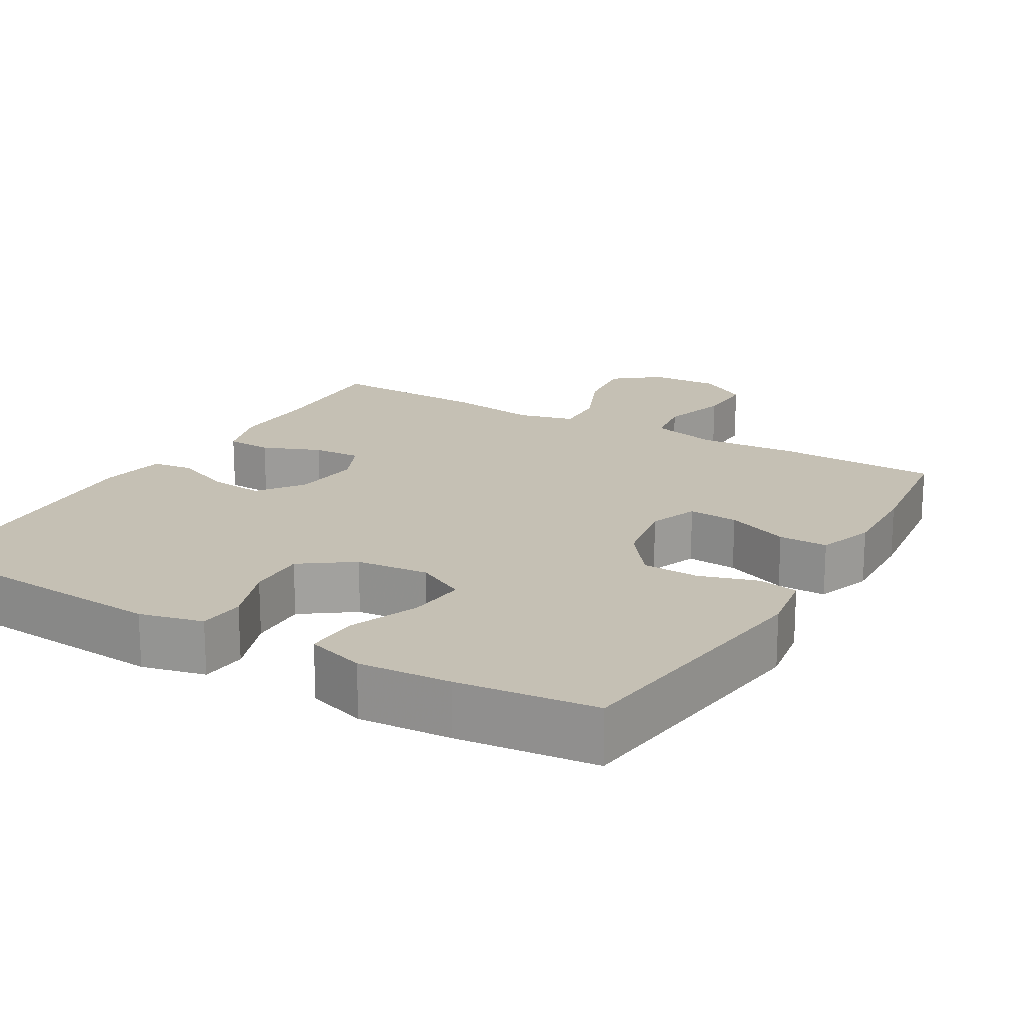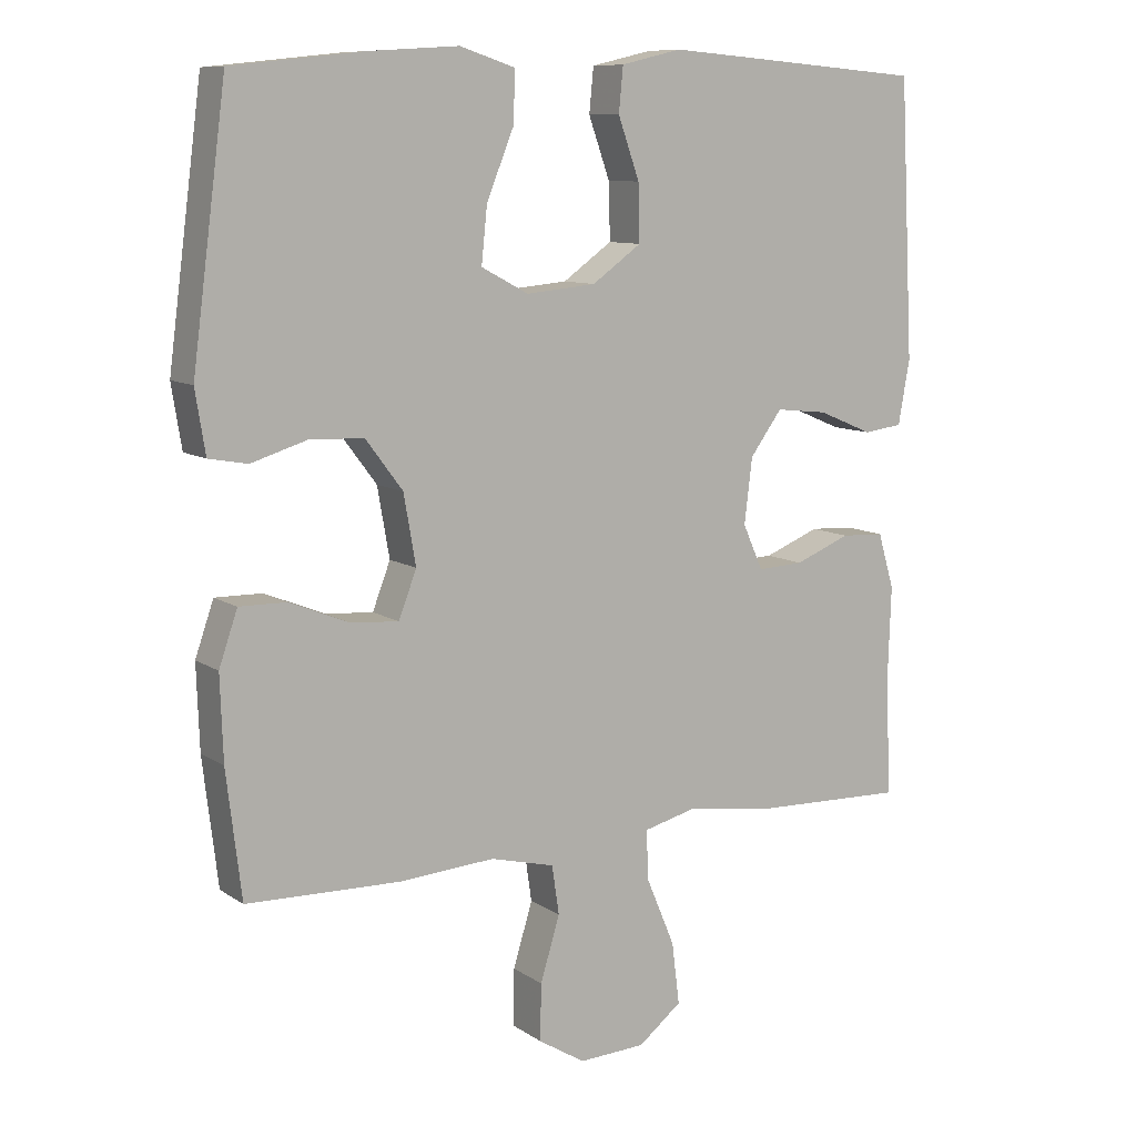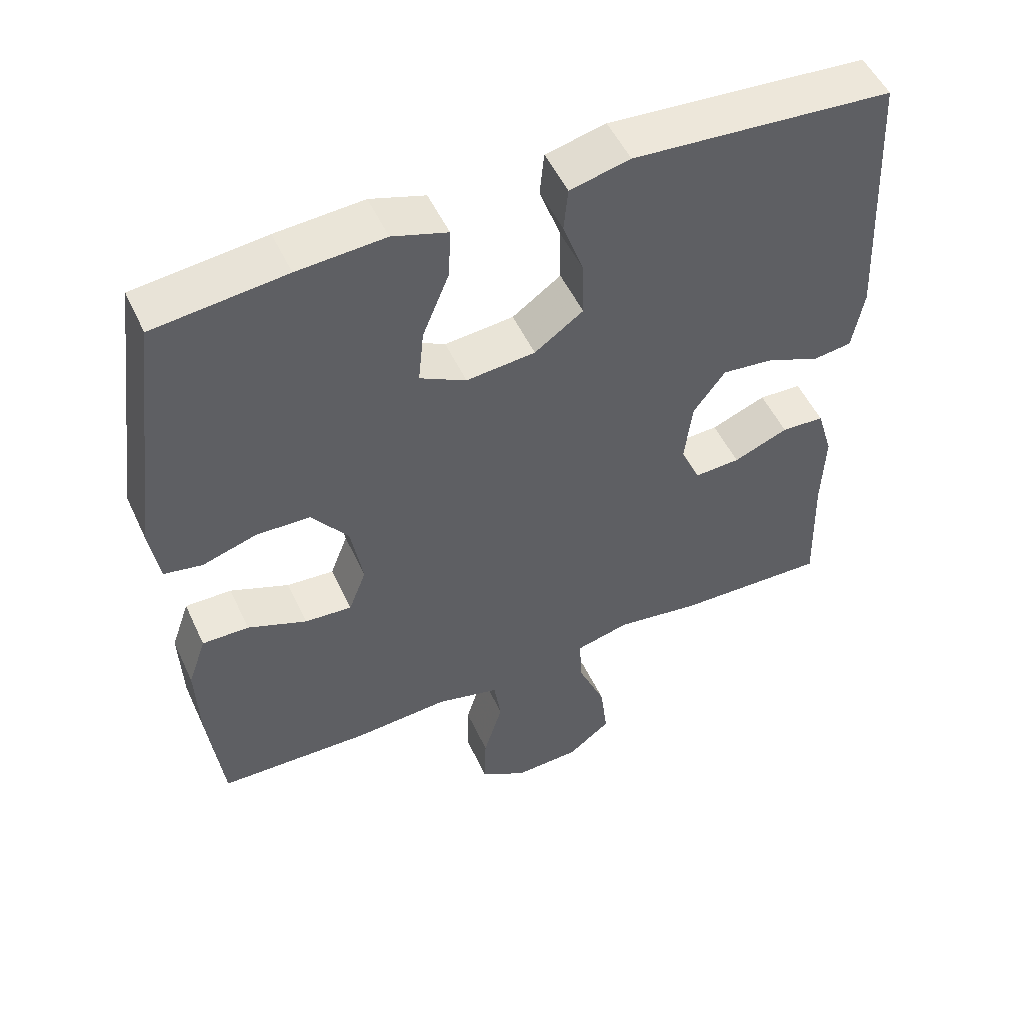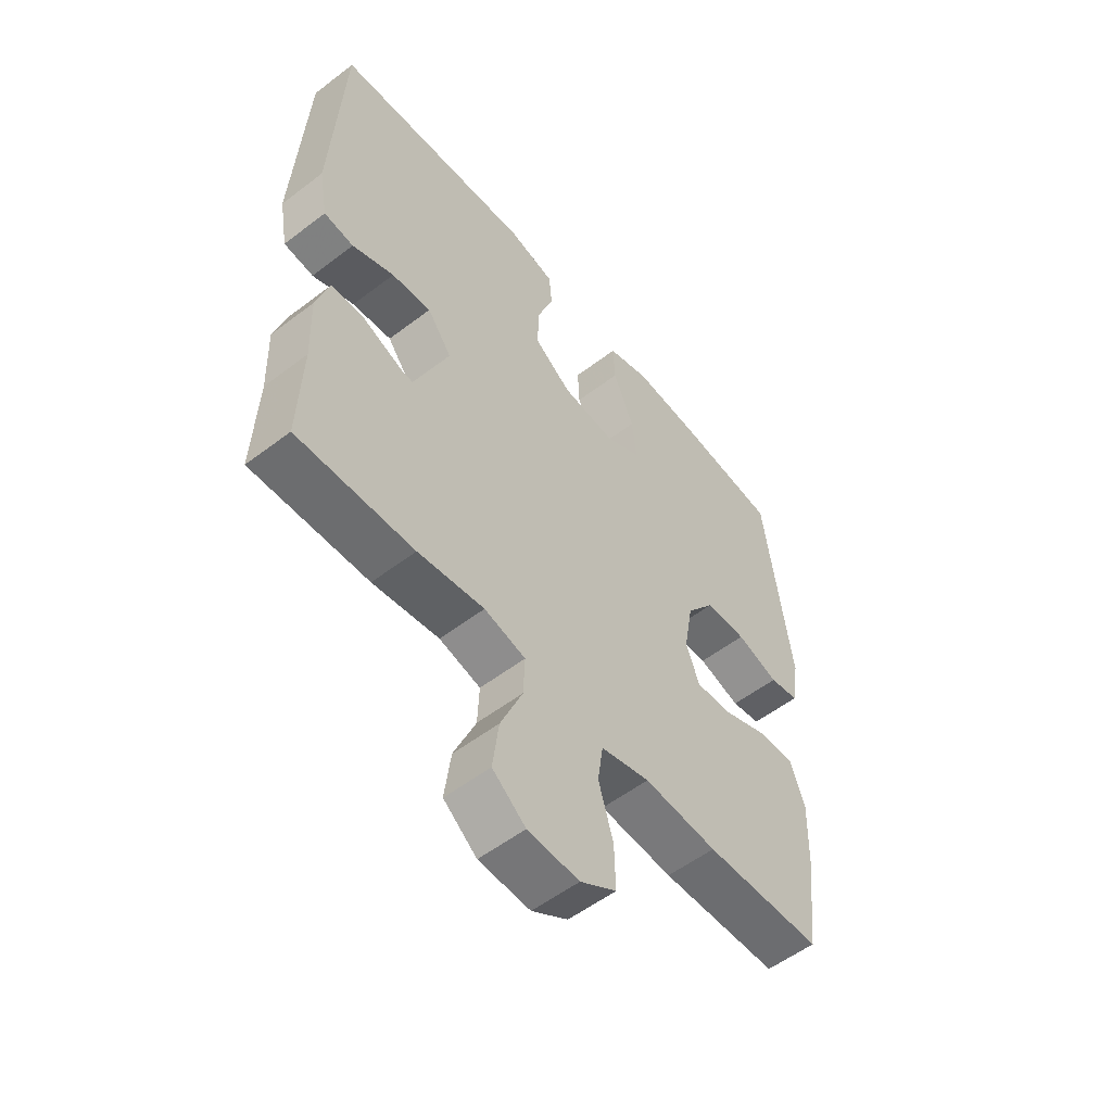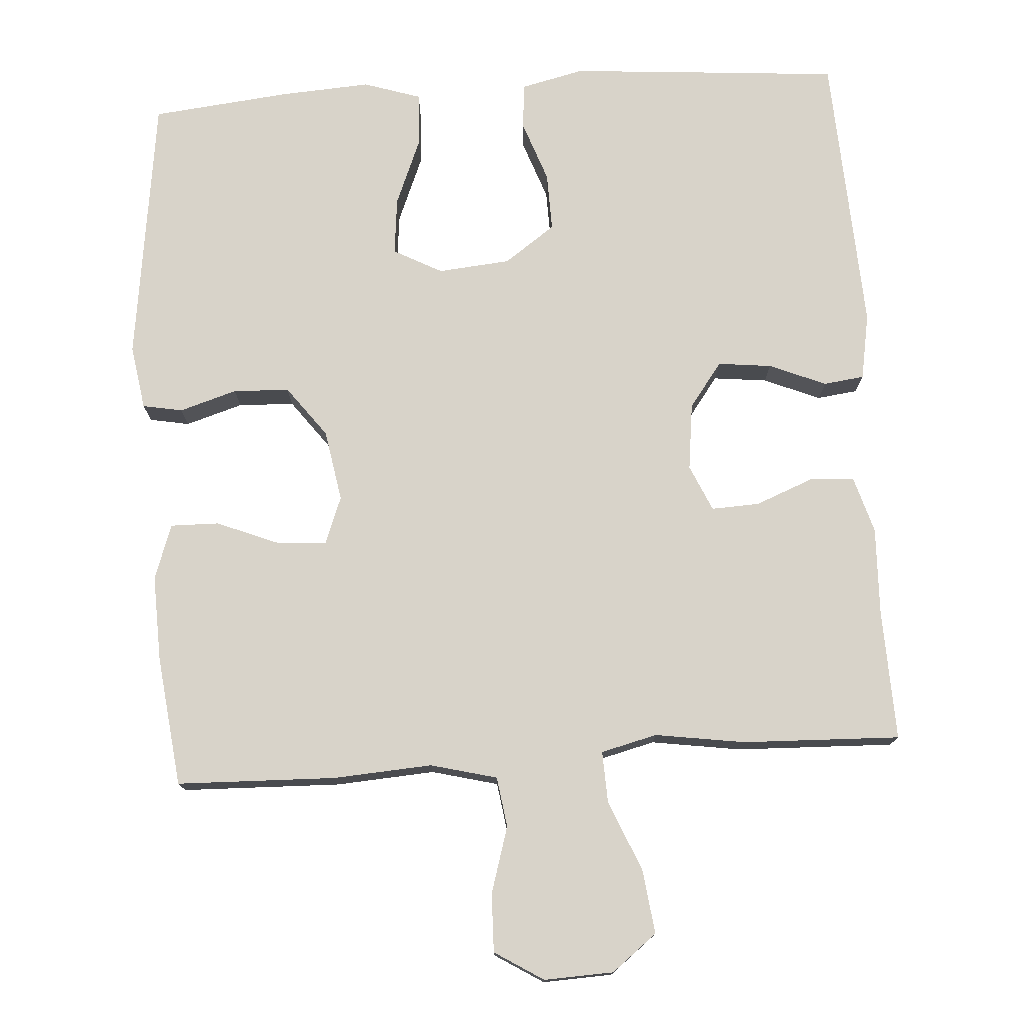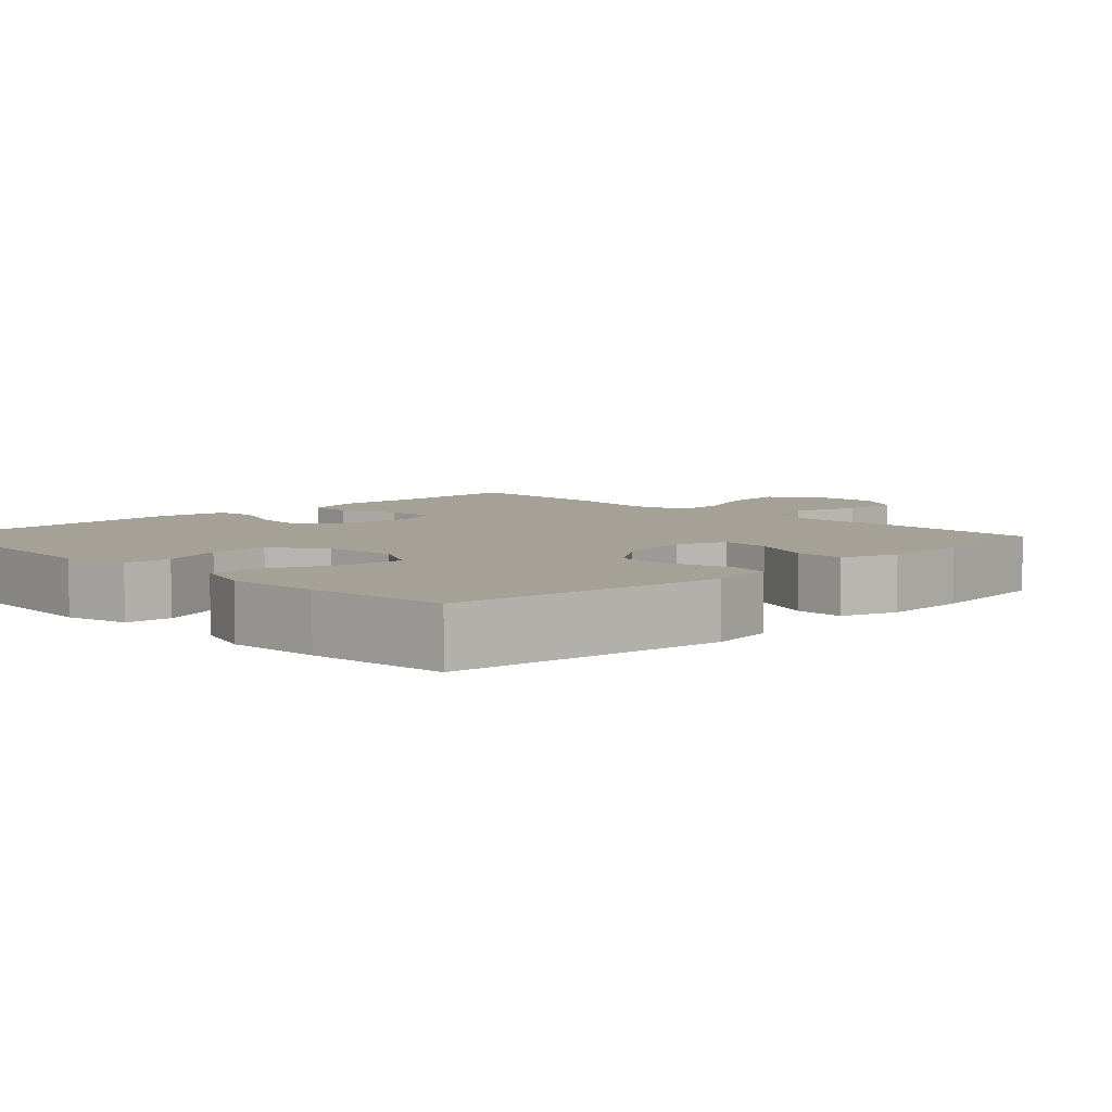
<metadata>
{"format":"obj","ext":"obj","renderer":"f3d","projection":"perspective","resolution":1024,"background":"white","views":[{"elev":18.4,"azim":30.1,"up":"+Y"},{"elev":9.8,"azim":148.2,"up":"+Z"},{"elev":51.8,"azim":155.5,"up":"+Z"},{"elev":-55.2,"azim":-51.2,"up":"+Z"},{"elev":75.9,"azim":176.3,"up":"+Y"},{"elev":6.0,"azim":45.6,"up":"+Y"}]}
</metadata>
<code>
v 0.5 0.07 0.5
v 0.548 0.07 0.135
v 0.534 0.07 0.048
v 0.48 0.07 0.038
v 0.402 0.07 0.062
v 0.326 0.07 0.059
v 0.274 0.07 -0.01
v 0.257 0.07 -0.107
v 0.282 0.07 -0.172
v 0.349 0.07 -0.167
v 0.433 0.07 -0.133
v 0.499 0.07 -0.132
v 0.525 0.07 -0.207
v 0.521 0.07 -0.324
v 0.5 0.07 -0.5
v 0.284 0.07 -0.506
v 0.15 0.07 -0.497
v 0.06 0.07 -0.52
v 0.05 0.07 -0.588
v 0.077 0.07 -0.678
v 0.079 0.07 -0.757
v 0.013 0.07 -0.798
v -0.081 0.07 -0.794
v -0.142 0.07 -0.746
v -0.131 0.07 -0.659
v -0.091 0.07 -0.564
v -0.088 0.07 -0.494
v -0.164 0.07 -0.475
v -0.286 0.07 -0.493
v -0.5 0.07 -0.5
v -0.494 0.07 -0.321
v -0.498 0.07 -0.203
v -0.475 0.07 -0.126
v -0.414 0.07 -0.123
v -0.336 0.07 -0.154
v -0.271 0.07 -0.157
v -0.243 0.07 -0.094
v -0.254 0.07 -0.003
v -0.299 0.07 0.058
v -0.372 0.07 0.05
v -0.449 0.07 0.018
v -0.504 0.07 0.025
v -0.52 0.07 0.115
v -0.5 0.07 0.5
v -0.261 0.07 0.519
v -0.131 0.07 0.529
v -0.046 0.07 0.509
v -0.04 0.07 0.447
v -0.07 0.07 0.363
v -0.072 0.07 0.284
v -0.003 0.07 0.235
v 0.095 0.07 0.226
v 0.161 0.07 0.261
v 0.153 0.07 0.339
v 0.115 0.07 0.432
v 0.112 0.07 0.503
v 0.19 0.07 0.528
v 0.314 0.07 0.52
v 0.5 0 0.5
v 0.548 0 0.135
v 0.534 0 0.048
v 0.48 0 0.038
v 0.402 0 0.062
v 0.326 0 0.059
v 0.274 0 -0.01
v 0.257 0 -0.107
v 0.282 0 -0.172
v 0.349 0 -0.167
v 0.433 0 -0.133
v 0.499 0 -0.132
v 0.525 0 -0.207
v 0.521 0 -0.324
v 0.5 0 -0.5
v 0.284 0 -0.506
v 0.15 0 -0.497
v 0.06 0 -0.52
v 0.05 0 -0.588
v 0.077 0 -0.678
v 0.079 0 -0.757
v 0.013 0 -0.798
v -0.081 0 -0.794
v -0.142 0 -0.746
v -0.131 0 -0.659
v -0.091 0 -0.564
v -0.088 0 -0.494
v -0.164 0 -0.475
v -0.286 0 -0.493
v -0.5 0 -0.5
v -0.494 0 -0.321
v -0.498 0 -0.203
v -0.475 0 -0.126
v -0.414 0 -0.123
v -0.336 0 -0.154
v -0.271 0 -0.157
v -0.243 0 -0.094
v -0.254 0 -0.003
v -0.299 0 0.058
v -0.372 0 0.05
v -0.449 0 0.018
v -0.504 0 0.025
v -0.52 0 0.115
v -0.5 0 0.5
v -0.261 0 0.519
v -0.131 0 0.529
v -0.046 0 0.509
v -0.04 0 0.447
v -0.07 0 0.363
v -0.072 0 0.284
v -0.003 0 0.235
v 0.095 0 0.226
v 0.161 0 0.261
v 0.153 0 0.339
v 0.115 0 0.432
v 0.112 0 0.503
v 0.19 0 0.528
v 0.314 0 0.52
f 3 4 5
f 2 3 5
f 1 2 5
f 58 1 5
f 57 58 5
f 56 57 5
f 55 56 5
f 54 55 5
f 53 54 5 6
f 52 53 6 7
f 51 52 7 8
f 50 51 8 9
f 47 48 49
f 46 47 49
f 45 46 49
f 44 45 49
f 43 44 49
f 42 43 49
f 41 42 49
f 40 41 49
f 39 40 49 50
f 38 39 50 9
f 33 34 35
f 32 33 35
f 31 32 35
f 31 35 36
f 30 31 36
f 29 30 36
f 28 29 36
f 27 28 36 37
f 24 25 26
f 23 24 26
f 22 23 26
f 21 22 26
f 20 21 26
f 19 20 26
f 18 19 26 27
f 37 38 9
f 27 37 9
f 18 27 9
f 17 18 9
f 15 16 17
f 14 15 17
f 13 14 17
f 12 13 17
f 11 12 17
f 10 11 17
f 9 10 17
f 63 62 61
f 63 61 60
f 63 60 59
f 63 59 116
f 63 116 115
f 63 115 114
f 63 114 113
f 63 113 112
f 64 63 112 111
f 65 64 111 110
f 66 65 110 109
f 67 66 109 108
f 107 106 105
f 107 105 104
f 107 104 103
f 107 103 102
f 107 102 101
f 107 101 100
f 107 100 99
f 107 99 98
f 108 107 98 97
f 67 108 97 96
f 93 92 91
f 93 91 90
f 93 90 89
f 94 93 89
f 94 89 88
f 94 88 87
f 94 87 86
f 95 94 86 85
f 84 83 82
f 84 82 81
f 84 81 80
f 84 80 79
f 84 79 78
f 84 78 77
f 85 84 77 76
f 67 96 95
f 67 95 85
f 67 85 76
f 67 76 75
f 75 74 73
f 75 73 72
f 75 72 71
f 75 71 70
f 75 70 69
f 75 69 68
f 75 68 67
f 1 59 60 2
f 2 60 61 3
f 3 61 62 4
f 4 62 63 5
f 5 63 64 6
f 6 64 65 7
f 7 65 66 8
f 8 66 67 9
f 9 67 68 10
f 10 68 69 11
f 11 69 70 12
f 12 70 71 13
f 13 71 72 14
f 14 72 73 15
f 15 73 74 16
f 16 74 75 17
f 17 75 76 18
f 18 76 77 19
f 19 77 78 20
f 20 78 79 21
f 21 79 80 22
f 22 80 81 23
f 23 81 82 24
f 24 82 83 25
f 25 83 84 26
f 26 84 85 27
f 27 85 86 28
f 28 86 87 29
f 29 87 88 30
f 30 88 89 31
f 31 89 90 32
f 32 90 91 33
f 33 91 92 34
f 34 92 93 35
f 35 93 94 36
f 36 94 95 37
f 37 95 96 38
f 38 96 97 39
f 39 97 98 40
f 40 98 99 41
f 41 99 100 42
f 42 100 101 43
f 43 101 102 44
f 44 102 103 45
f 45 103 104 46
f 46 104 105 47
f 47 105 106 48
f 48 106 107 49
f 49 107 108 50
f 50 108 109 51
f 51 109 110 52
f 52 110 111 53
f 53 111 112 54
f 54 112 113 55
f 55 113 114 56
f 56 114 115 57
f 57 115 116 58
f 58 116 59 1

</code>
